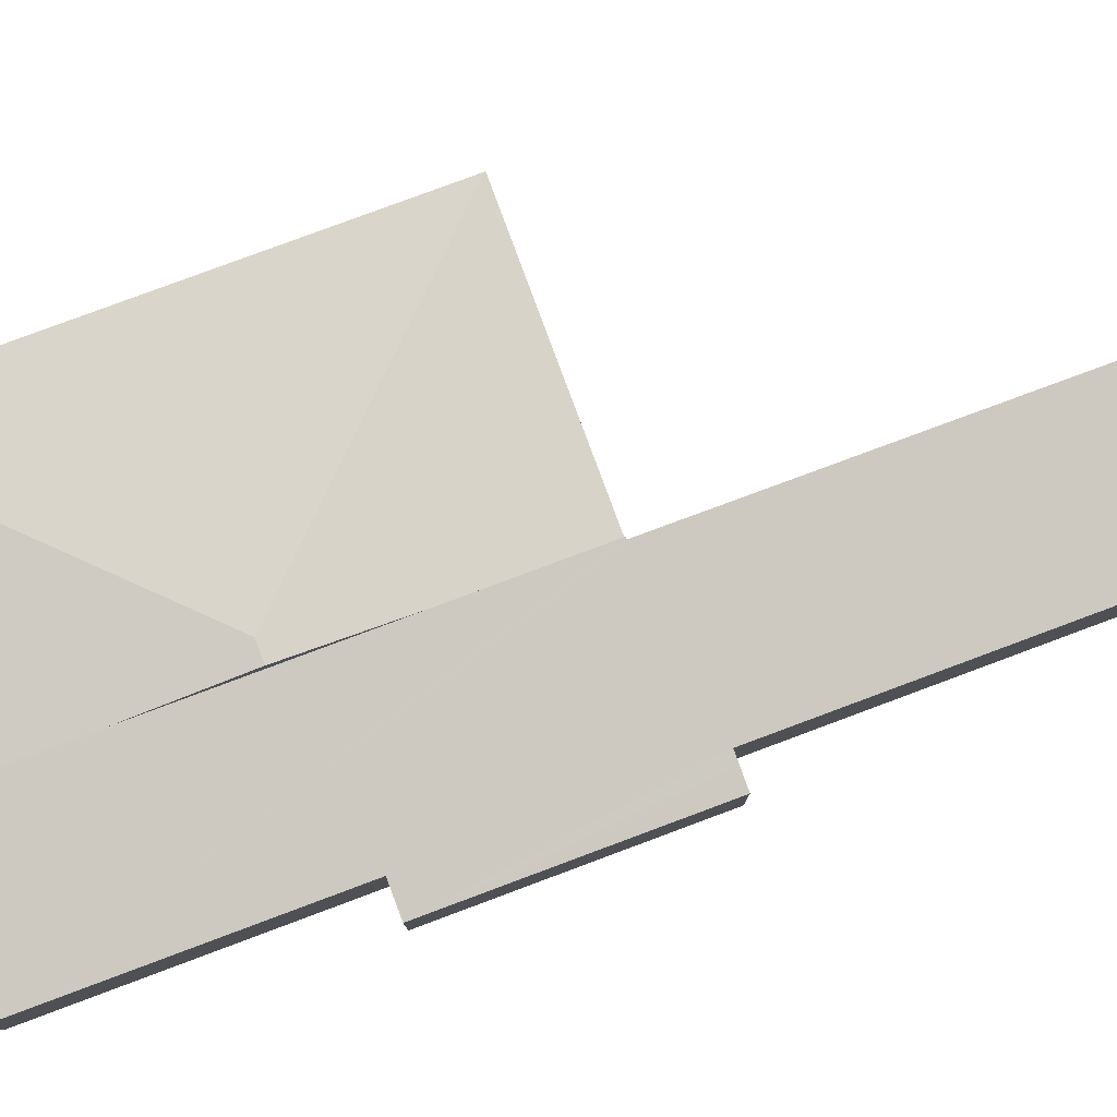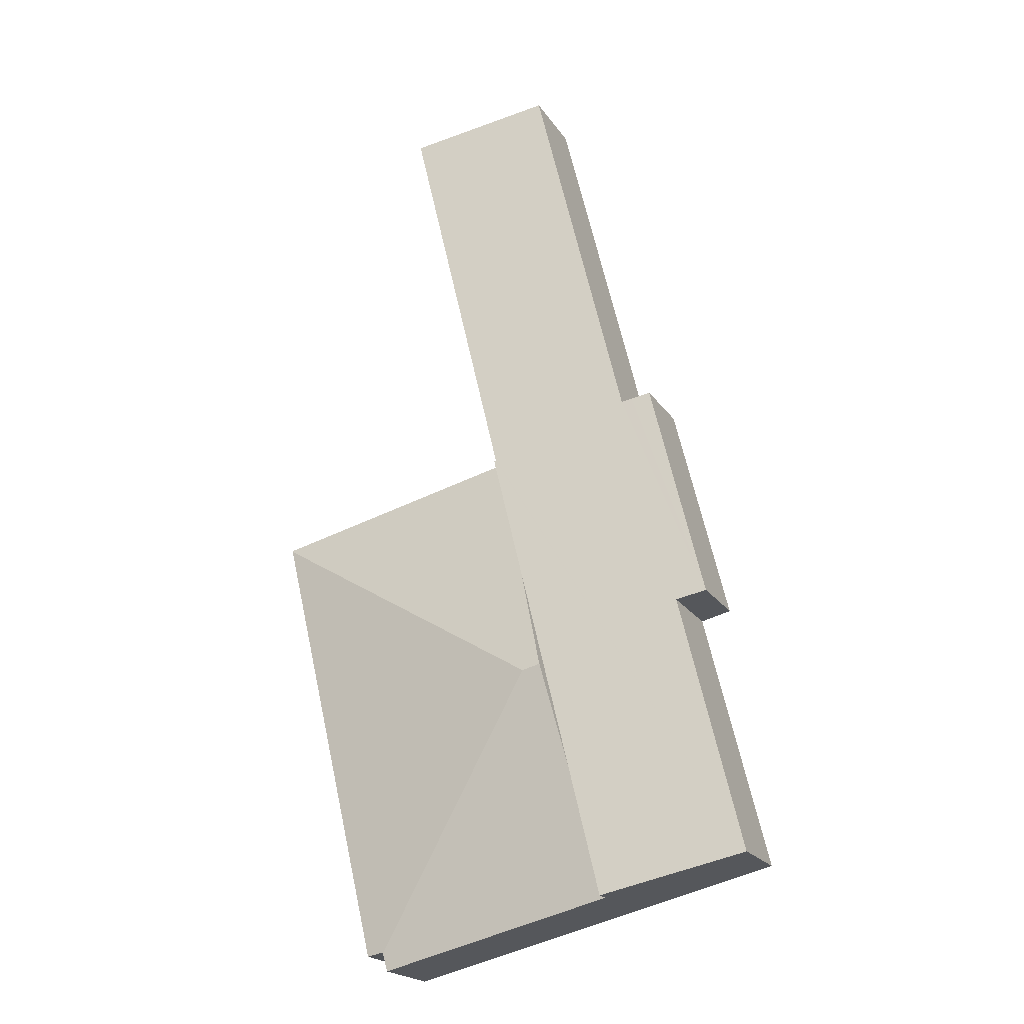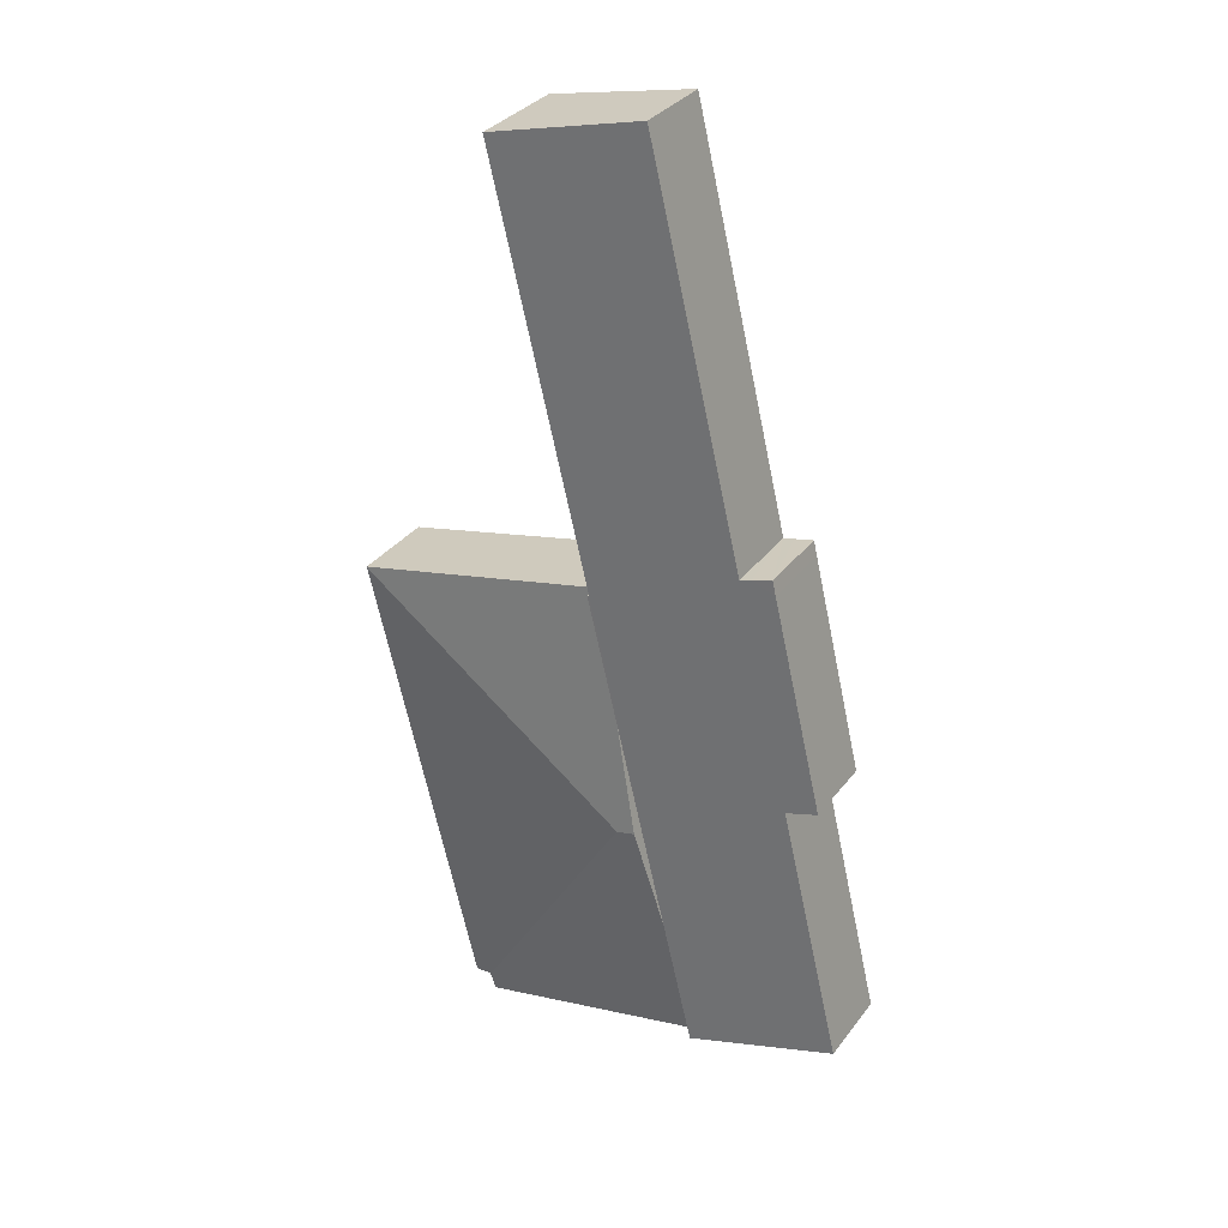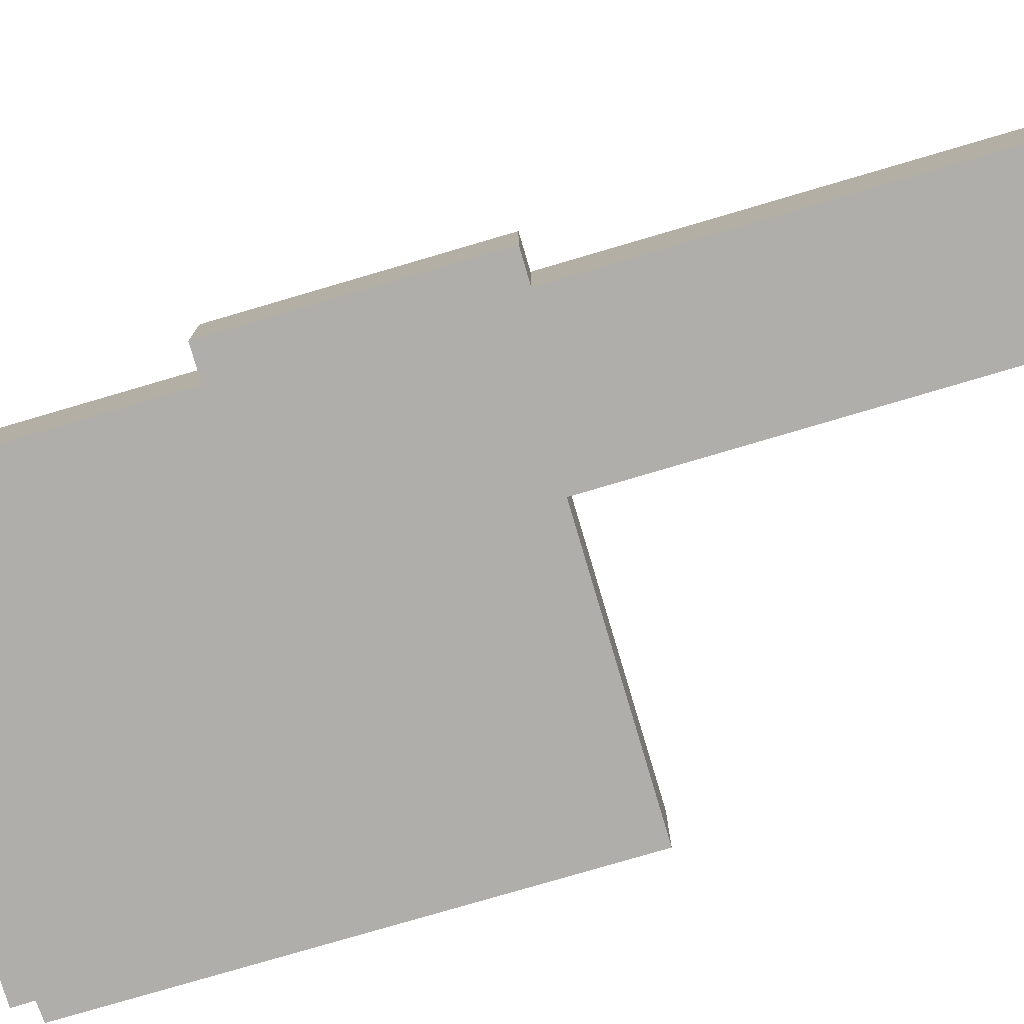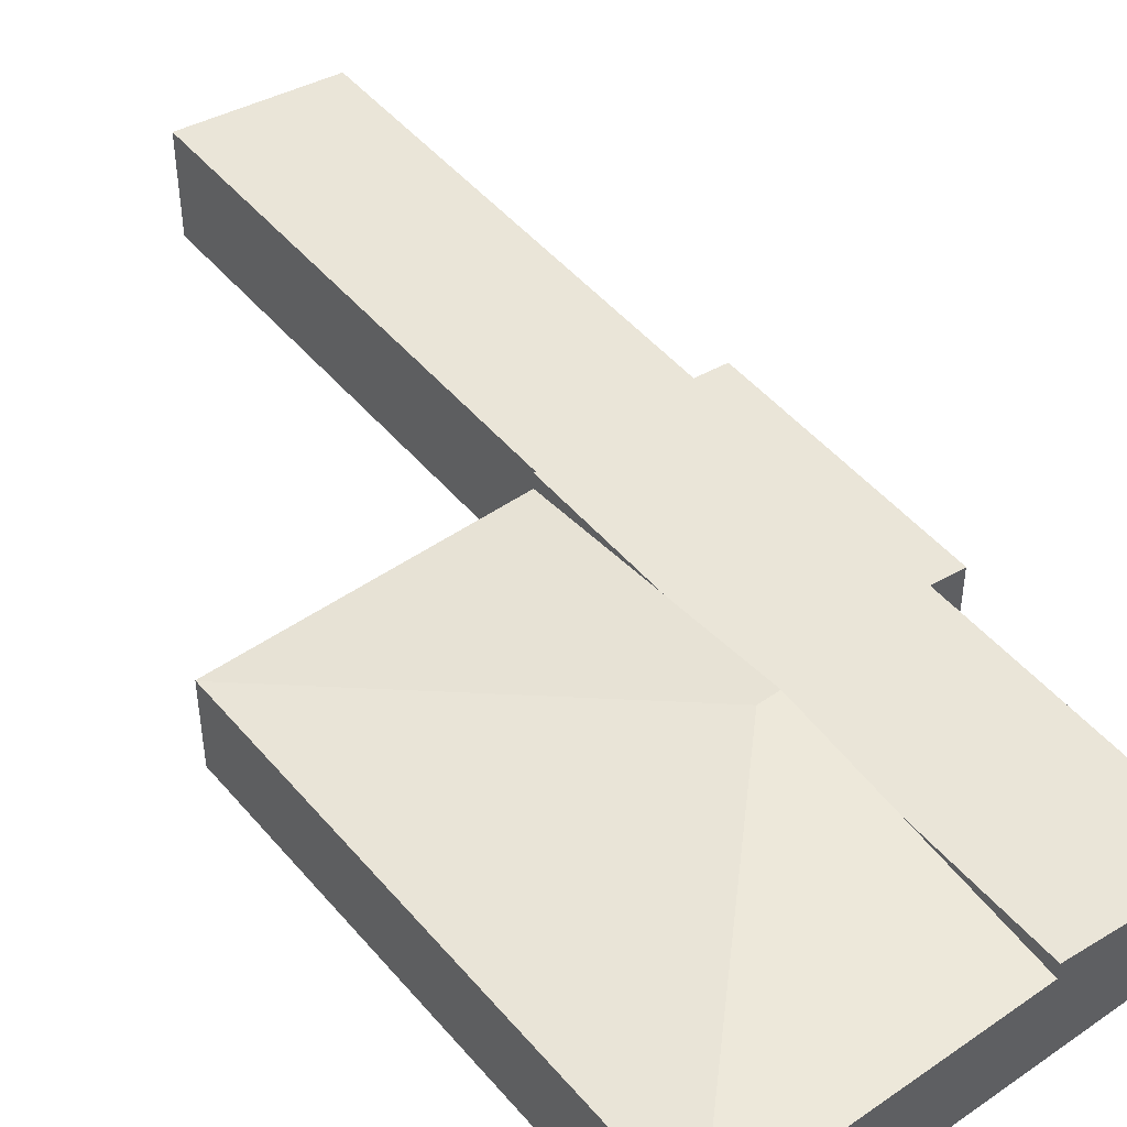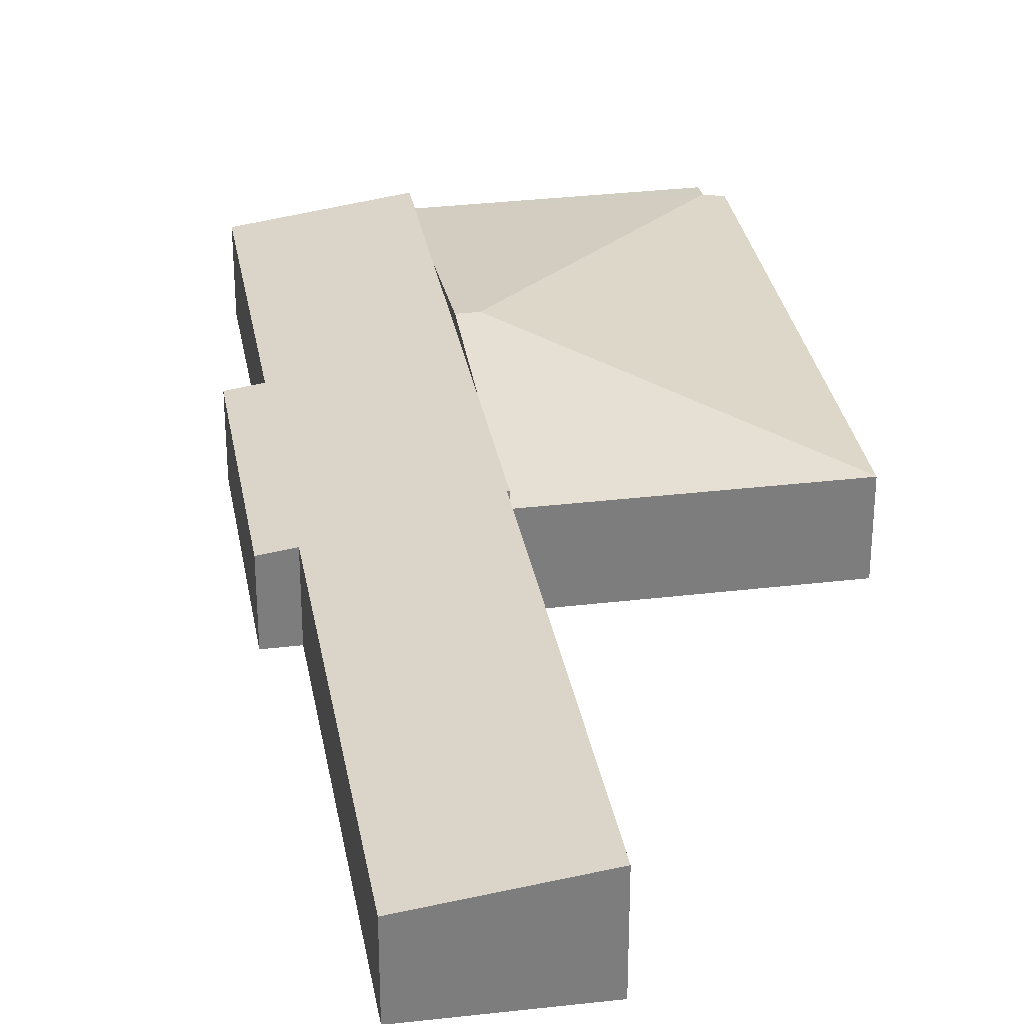
<metadata>
{"format":"obj","ext":"obj","renderer":"f3d","projection":"perspective","resolution":1024,"background":"white","views":[{"elev":80.0,"azim":-96.9,"up":"+Y"},{"elev":-20.8,"azim":-155.8,"up":"+Z"},{"elev":33.2,"azim":-148.8,"up":"+Z"},{"elev":-77.9,"azim":-60.1,"up":"+Y"},{"elev":48.1,"azim":155.4,"up":"+Y"},{"elev":31.3,"azim":3.7,"up":"+Y"}]}
</metadata>
<code>
v  11.59 5.913 10.42
v  20.38 4.593 -3.86
v  20.37 4.593 -3.902
v  21.75 4.487 -2.192
v  27.06 4.484 19.9
v  21.32 4.486 -4.021
v  7.593 4.484 -1.829
v  20.16 4.484 -4.856
v  9.239 5.266 5.002
v  10.6 5.913 10.65
v  11.96 5.266 16.31
v  13.61 4.484 23.14
v  27.07 4.479 19.94
v  21.32 2.462e-16 -4.021
v  27.07 -1.221e-15 19.94
v  27.06 -1.218e-15 19.9
v  21.75 1.342e-16 -2.192
v  20.38 2.364e-16 -3.86
v  20.16 2.973e-16 -4.856
v  20.37 2.389e-16 -3.902
v  7.593 1.12e-16 -1.829
v  9.239 -3.063e-16 5.002
v  10.6 -6.524e-16 10.65
v  11.96 -9.985e-16 16.31
v  13.61 -1.417e-15 23.14
v  18.68 5.246 44.84
v  6.184 4.242 25.87
v  11.16 4.242 46.54
v  3.324 4.248 13.8
v  0 4.248 2.601e-16
v  13.53 5.252 23.26
v  13.51 5.252 23.16
v  7.593 5.266 -1.829
v  13.61 5.266 23.14
v  10.6 5.266 10.65
v  5.62 4.167 26
v  4.427 4.032 25.45
v  4.618 4.032 26.24
v  1.713 4.032 14.19
v  6.184 -1.584e-15 25.87
v  5.62 -1.592e-15 26
v  4.618 -1.607e-15 26.24
v  18.68 -2.746e-15 44.84
v  11.16 -2.85e-15 46.54
v  13.51 -1.418e-15 23.16
v  0 0 0
v  3.324 -8.449e-16 13.8
v  1.713 -8.686e-16 14.19
v  4.427 -1.559e-15 25.45
v  13.53 -1.424e-15 23.26
g defaultobject
f 1 2 3
f 2 1 4
f 4 1 5
f 4 6 2
f 7 3 8
f 3 7 1
f 1 7 9
f 1 9 10
f 11 1 10
f 1 11 5
f 5 11 12
f 5 12 13
f 5 6 4
f 6 5 14
f 14 5 13
f 14 13 15
f 14 15 16
f 14 16 17
f 18 3 2
f 3 18 8
f 8 18 19
f 19 18 20
f 6 18 2
f 18 6 14
f 19 7 8
f 7 19 21
f 21 9 7
f 9 21 22
f 9 22 10
f 10 22 23
f 10 23 11
f 11 23 24
f 11 24 12
f 12 24 25
f 25 13 12
f 13 25 15
f 17 18 14
f 20 21 19
f 21 20 18
f 21 18 17
f 21 17 16
f 21 16 22
f 22 16 23
f 23 16 24
f 24 16 15
f 24 15 25
f 26 27 28
f 27 26 29
f 29 26 30
f 30 26 31
f 30 31 32
f 30 32 33
f 33 32 11
f 11 32 34
f 33 11 35
f 33 35 9
f 36 37 38
f 37 36 39
f 39 36 27
f 39 27 29
f 36 40 27
f 40 36 38
f 40 38 41
f 41 38 42
f 28 43 26
f 43 28 44
f 32 25 34
f 25 32 45
f 40 28 27
f 28 40 44
f 46 29 30
f 29 46 47
f 48 37 39
f 37 48 49
f 37 49 38
f 38 49 42
f 43 31 26
f 31 43 50
f 31 50 32
f 32 50 45
f 25 11 34
f 11 25 24
f 11 24 35
f 35 24 23
f 35 23 9
f 9 23 22
f 9 22 33
f 33 22 21
f 21 30 33
f 30 21 46
f 47 39 29
f 39 47 48
f 22 46 21
f 46 22 47
f 47 22 23
f 47 23 24
f 47 24 48
f 48 24 49
f 49 24 45
f 45 24 25
f 49 45 50
f 49 50 40
f 40 50 43
f 40 43 44
f 40 42 49
f 42 40 41

</code>
